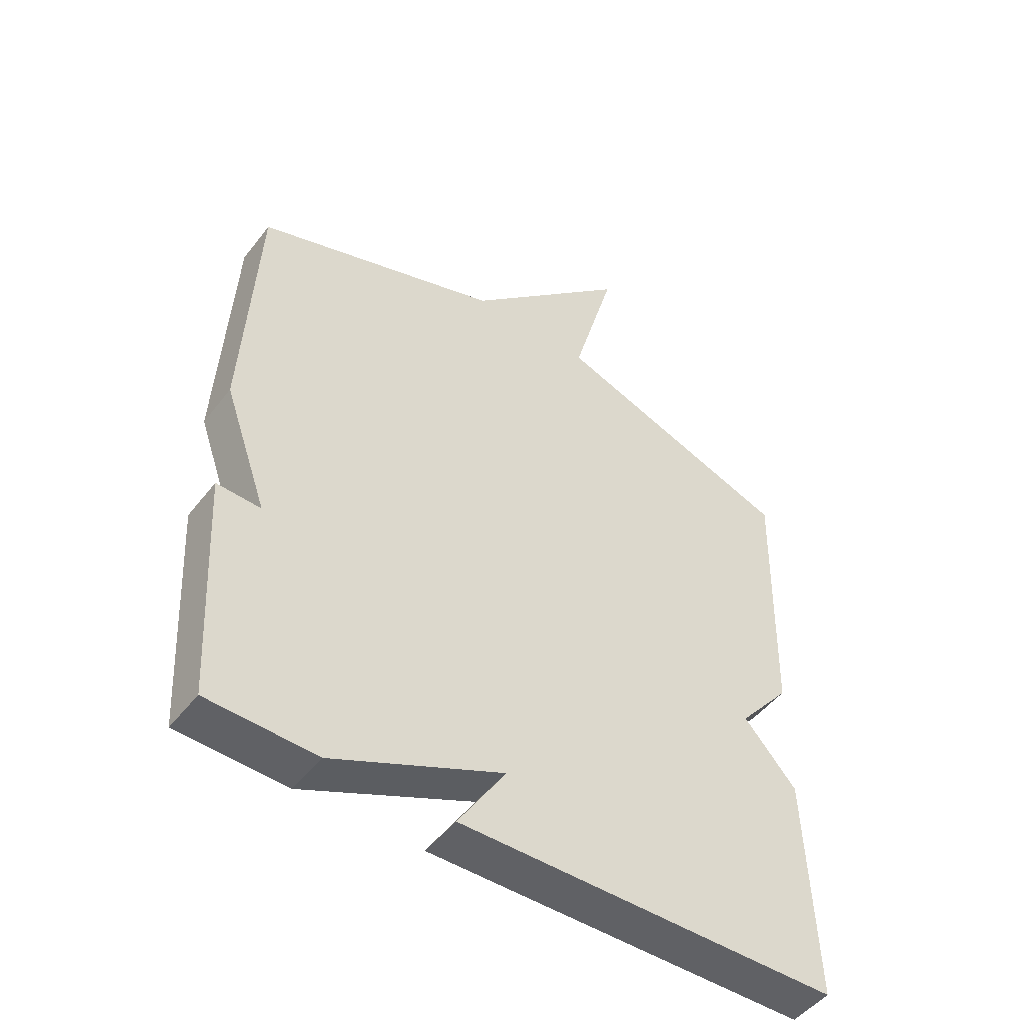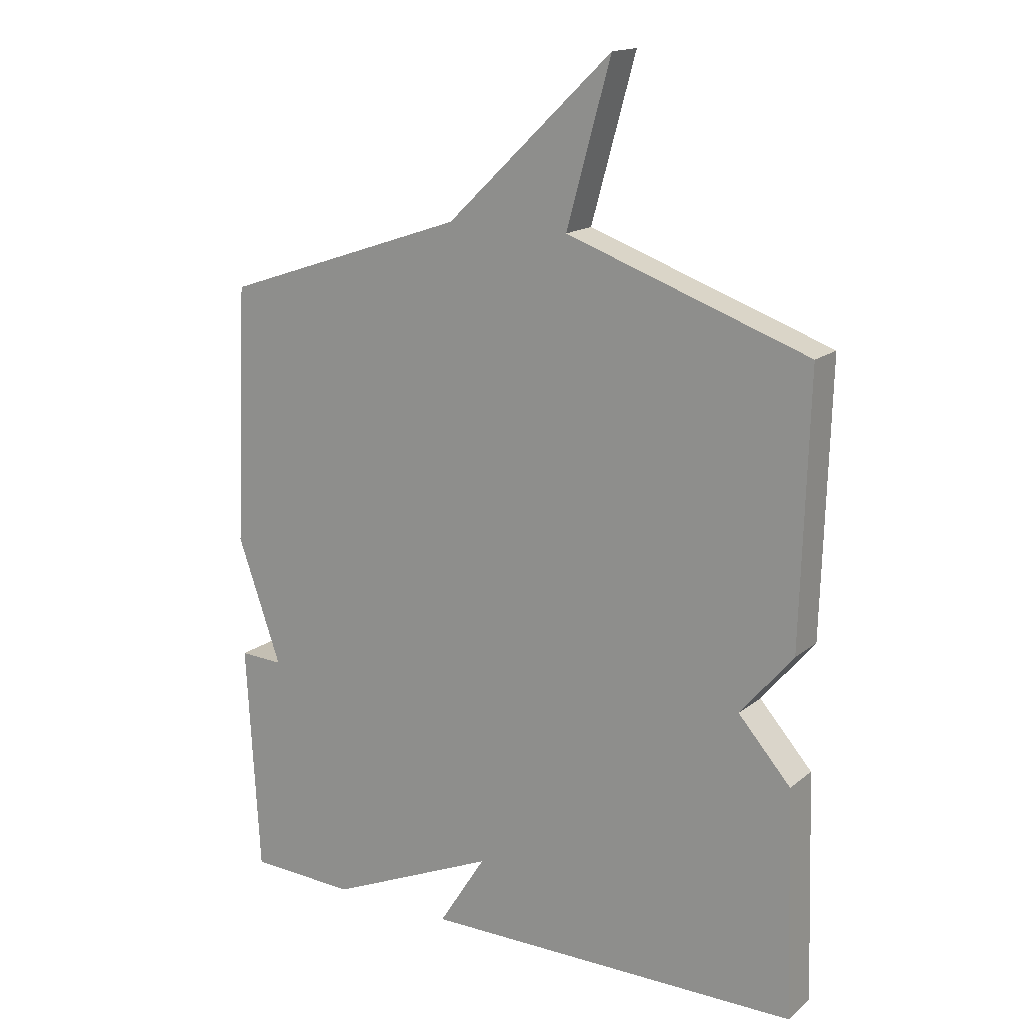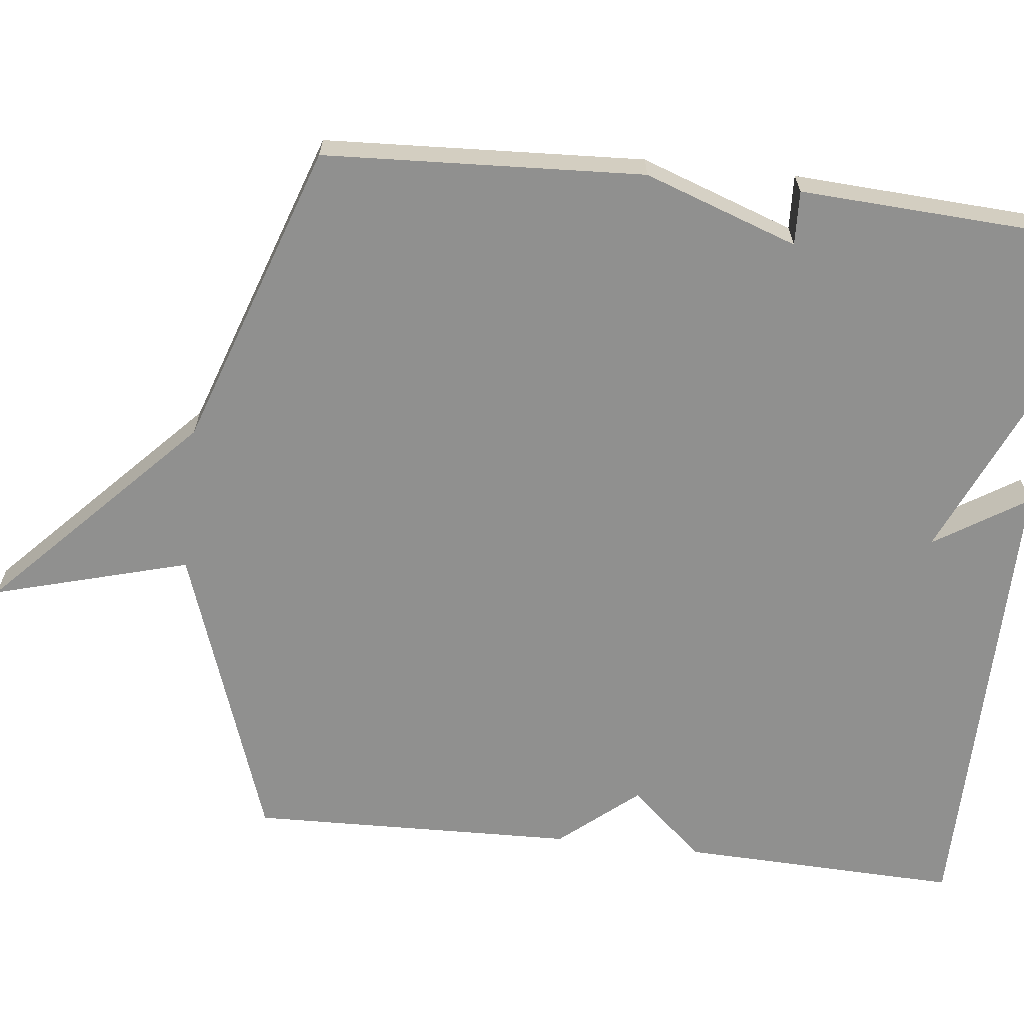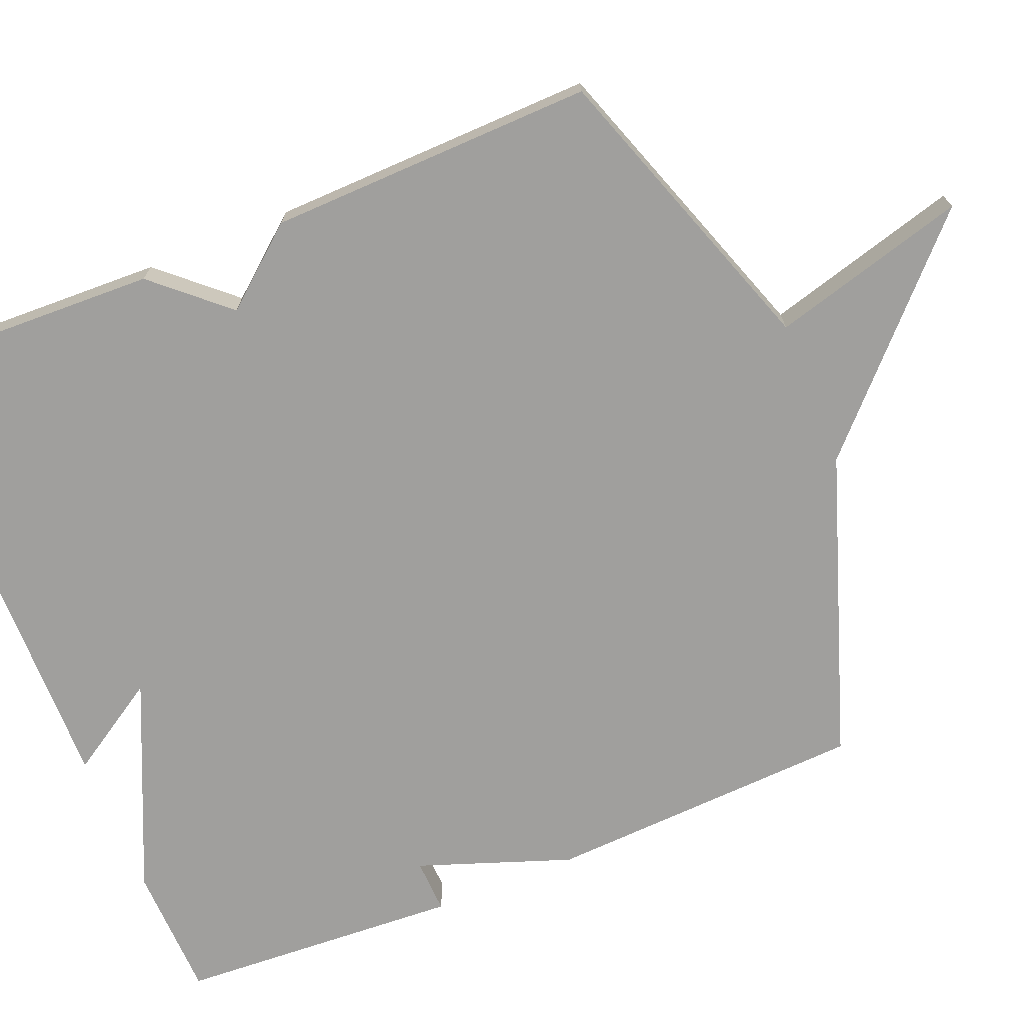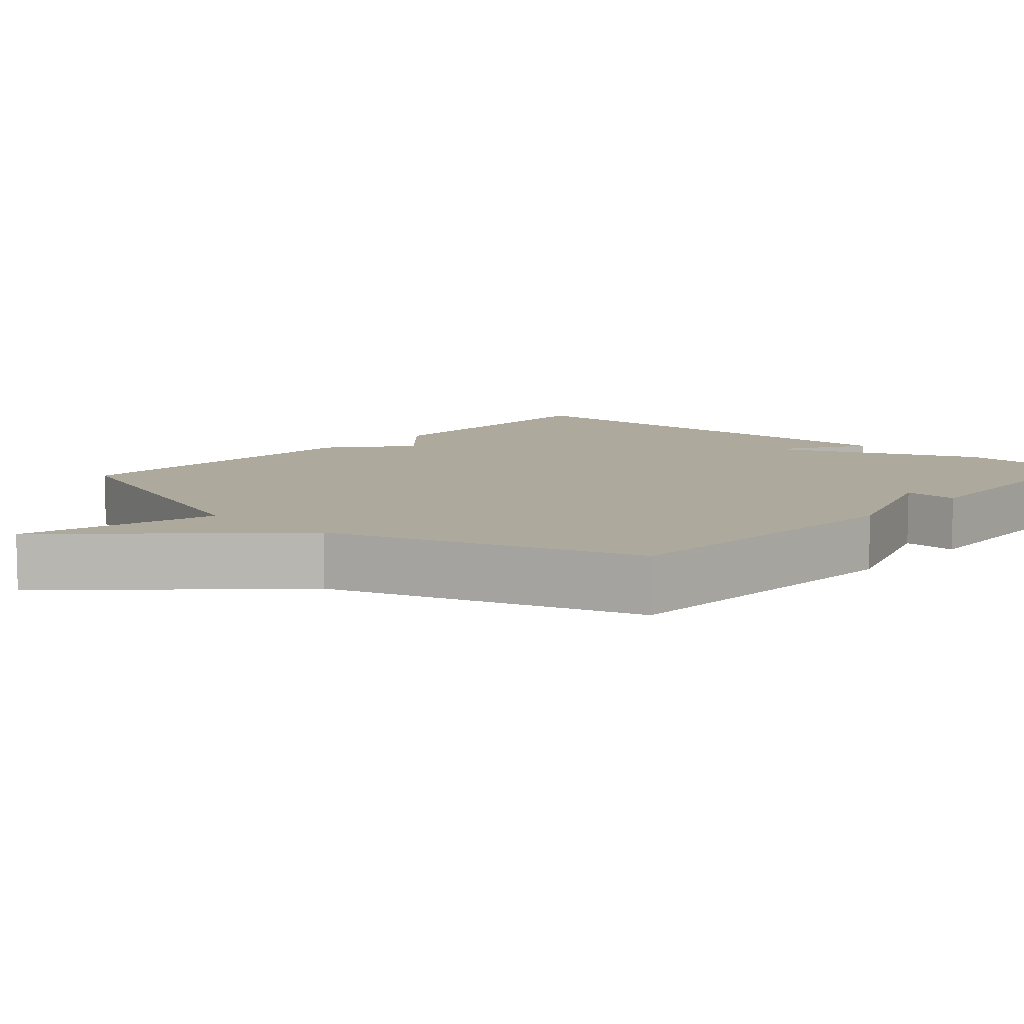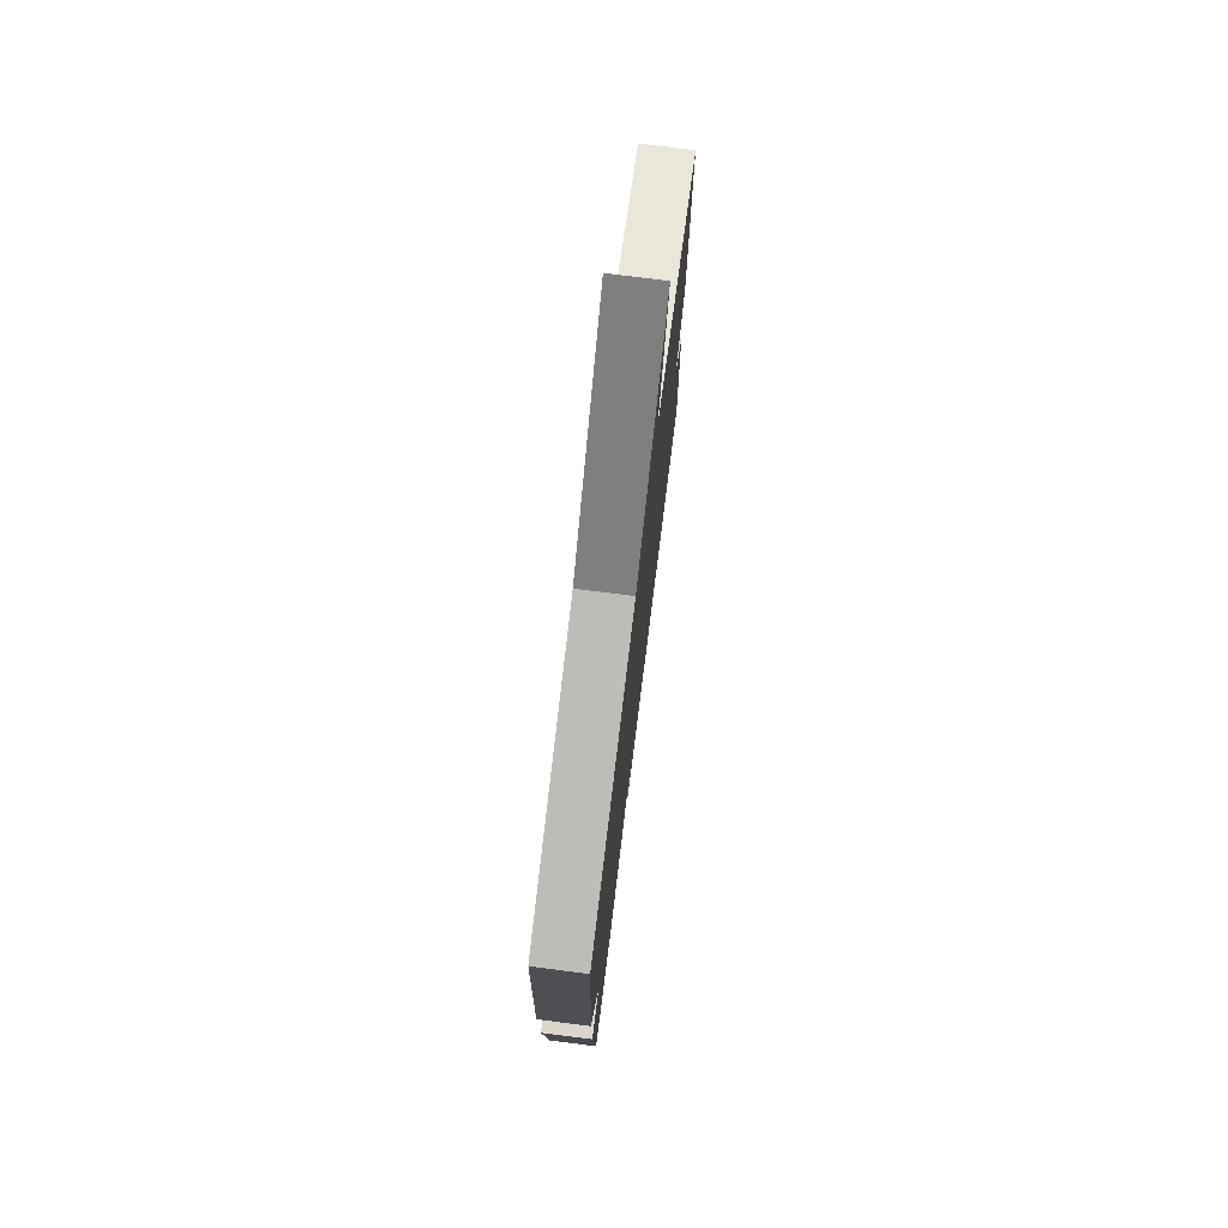
<metadata>
{"format":"obj","ext":"obj","renderer":"f3d","projection":"perspective","resolution":1024,"background":"white","views":[{"elev":-48.9,"azim":143.9,"up":"+Z"},{"elev":16.3,"azim":-147.3,"up":"+Z"},{"elev":-65.5,"azim":83.6,"up":"+Y"},{"elev":-71.4,"azim":-67.9,"up":"+Y"},{"elev":8.9,"azim":41.8,"up":"+Y"},{"elev":76.1,"azim":97.2,"up":"+Z"}]}
</metadata>
<code>
v 0.5 0.07 -0.5
v 0.323 0.07 -0.506
v 0.045 0.07 -0.383
v 0.123 0.07 -0.506
v -0.5 0.07 -0.5
v -0.488 0.07 -0.131
v -0.402 0.07 -0.034
v -0.488 0.07 0.069
v -0.5 0.07 0.5
v -0.104 0.07 0.638
v -0.176 0.07 0.897
v 0.096 0.07 0.638
v 0.5 0.07 0.5
v 0.521 0.07 0.077
v 0.449 0.07 -0.126
v 0.521 0.07 -0.123
v 0.5 0 -0.5
v 0.323 0 -0.506
v 0.045 0 -0.383
v 0.123 0 -0.506
v -0.5 0 -0.5
v -0.488 0 -0.131
v -0.402 0 -0.034
v -0.488 0 0.069
v -0.5 0 0.5
v -0.104 0 0.638
v -0.176 0 0.897
v 0.096 0 0.638
v 0.5 0 0.5
v 0.521 0 0.077
v 0.449 0 -0.126
v 0.521 0 -0.123
f 1 2 3
f 16 1 3
f 15 16 3
f 14 15 3
f 13 14 3
f 12 13 3
f 10 11 12
f 10 12 3
f 9 10 3
f 8 9 3
f 7 8 3
f 5 6 7
f 4 5 7
f 3 4 7
f 19 18 17
f 19 17 32
f 19 32 31
f 19 31 30
f 19 30 29
f 19 29 28
f 28 27 26
f 19 28 26
f 19 26 25
f 19 25 24
f 19 24 23
f 23 22 21
f 23 21 20
f 23 20 19
f 1 17 18 2
f 2 18 19 3
f 3 19 20 4
f 4 20 21 5
f 5 21 22 6
f 6 22 23 7
f 7 23 24 8
f 8 24 25 9
f 9 25 26 10
f 10 26 27 11
f 11 27 28 12
f 12 28 29 13
f 13 29 30 14
f 14 30 31 15
f 15 31 32 16
f 16 32 17 1

</code>
